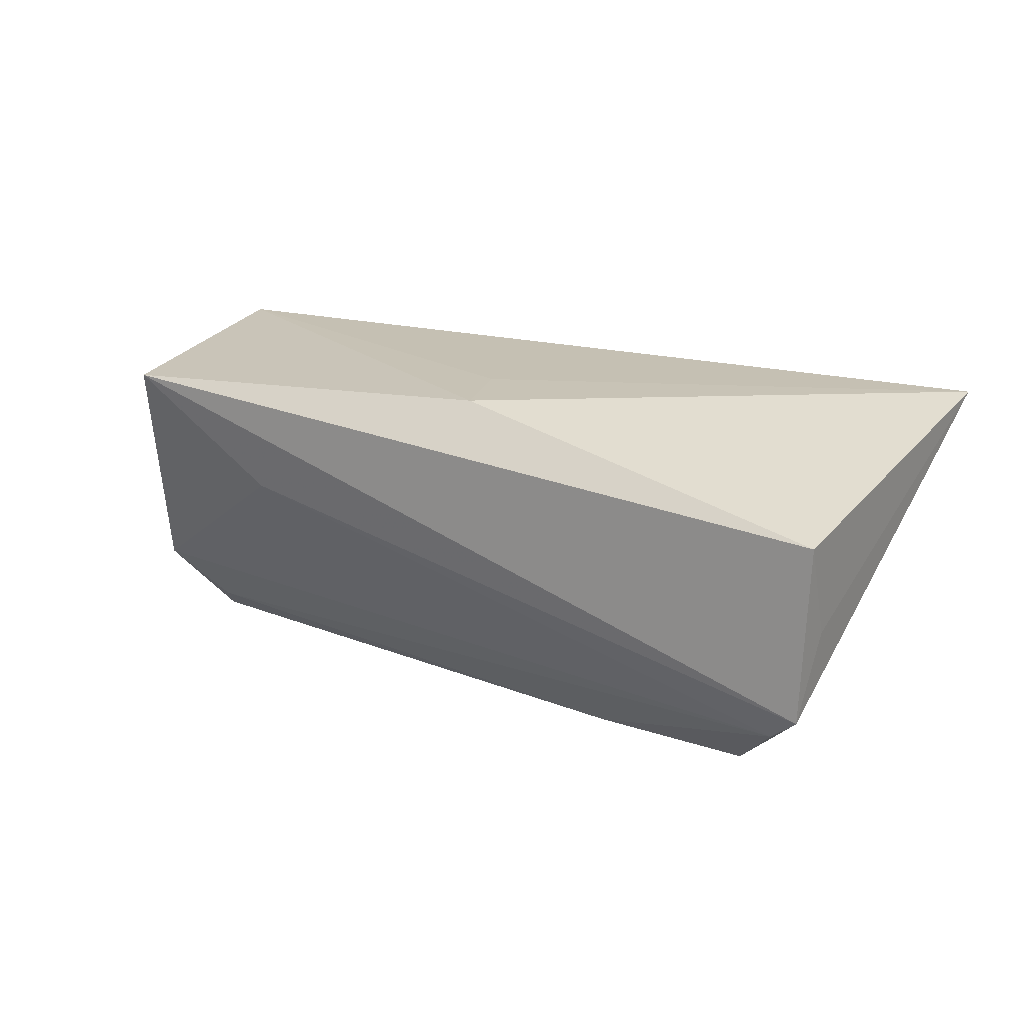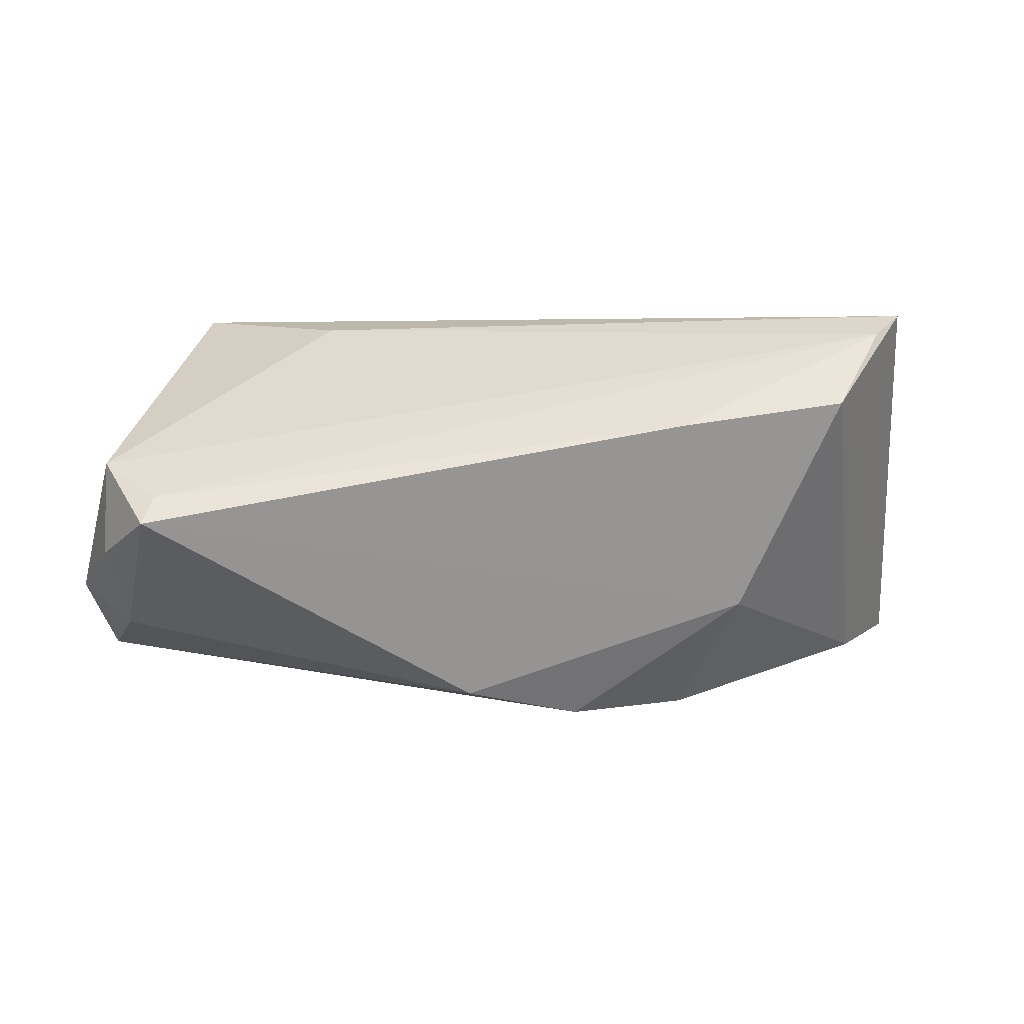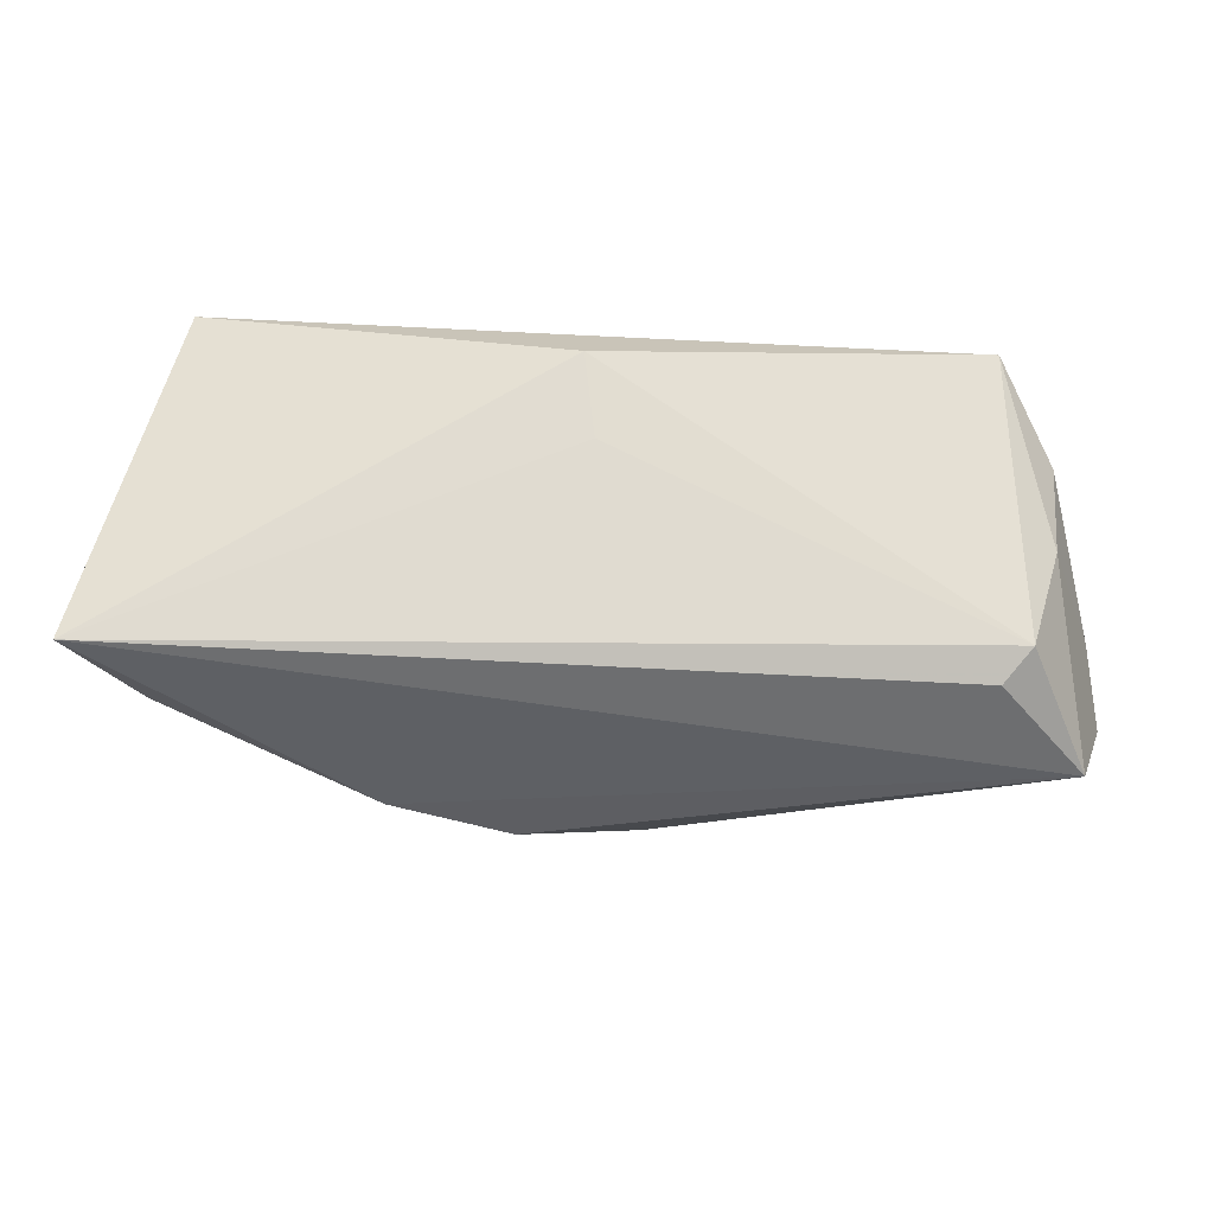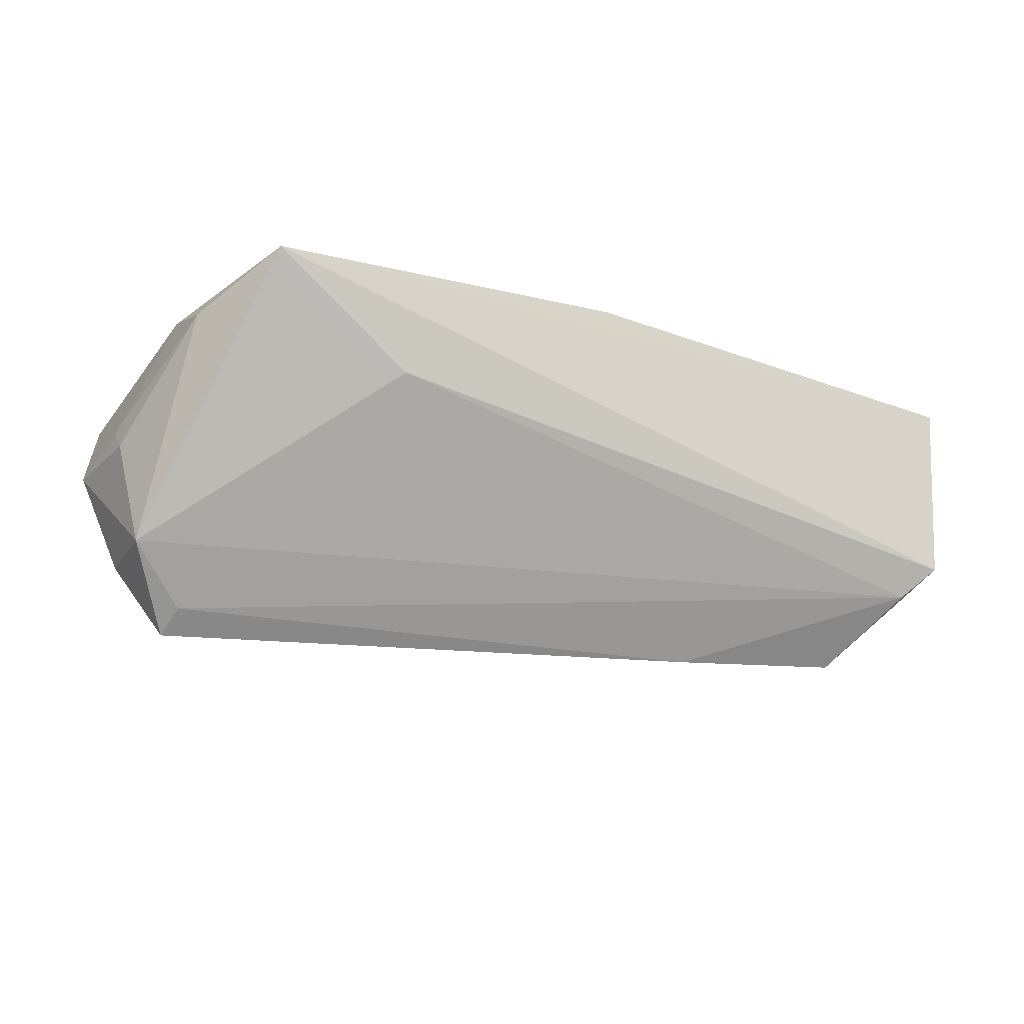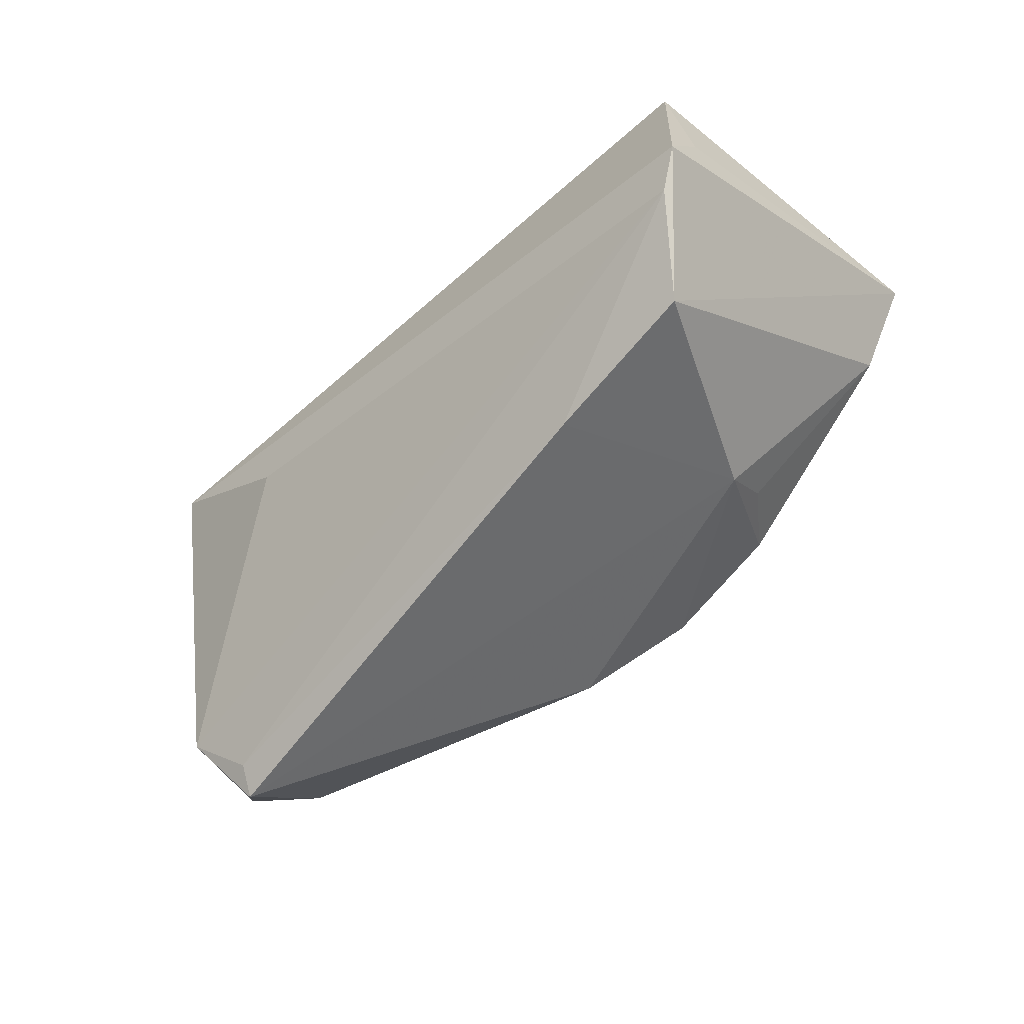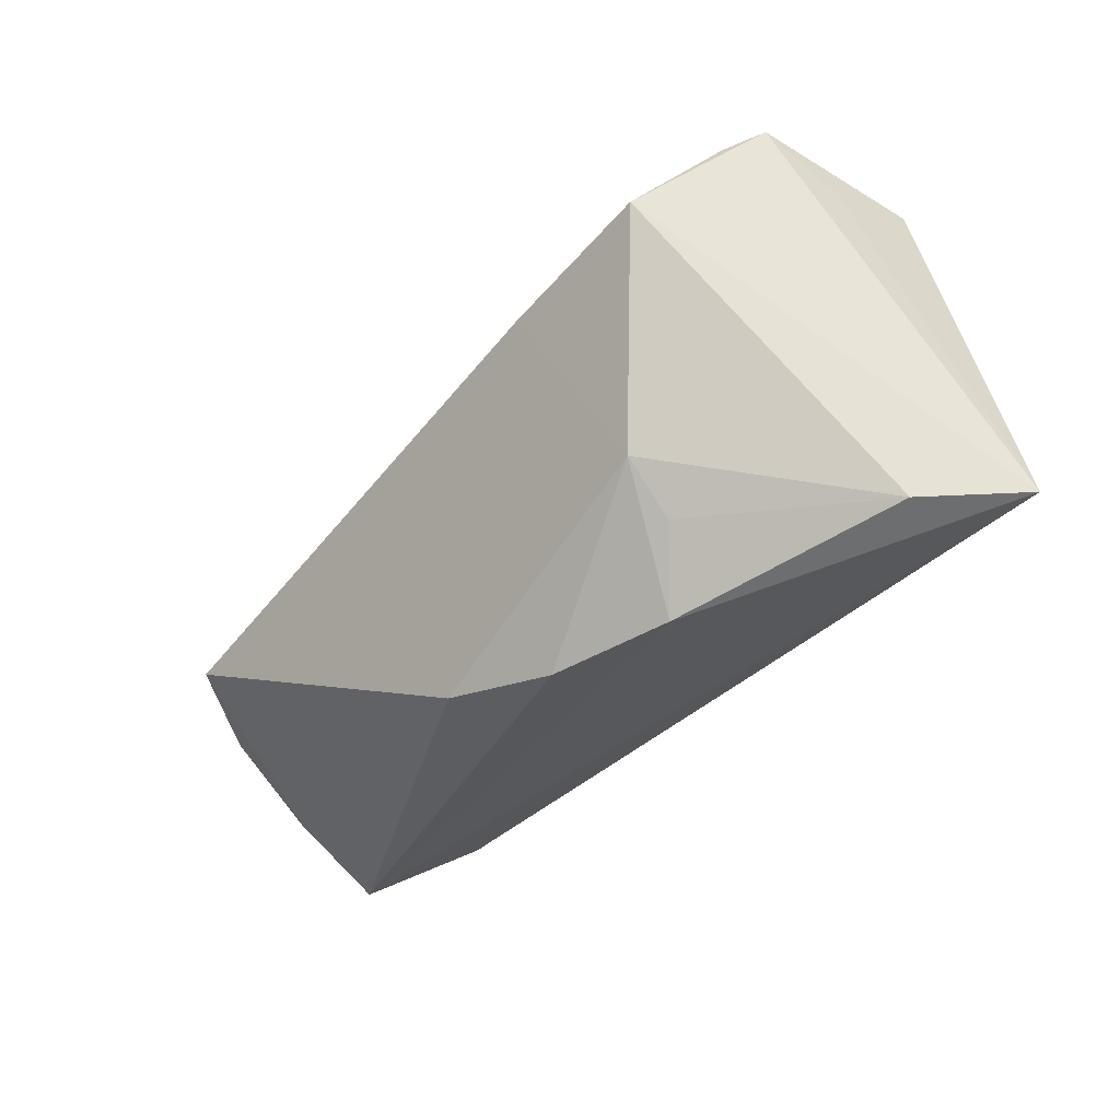
<metadata>
{"format":"obj","ext":"obj","renderer":"f3d","projection":"perspective","resolution":1024,"background":"white","views":[{"elev":19.6,"azim":-153.2,"up":"+Z"},{"elev":3.4,"azim":174.5,"up":"+Y"},{"elev":67.5,"azim":6.2,"up":"+Z"},{"elev":-17.9,"azim":157.6,"up":"+Z"},{"elev":-65.2,"azim":-137.6,"up":"+Z"},{"elev":-41.0,"azim":-128.7,"up":"+Y"}]}
</metadata>
<code>
v 0.06085 -0.01181 -0.002839
v -0.002063 0.009304 0.02013
v -0.00758 -0.02972 -0.0108
v 0.05655 -0.006328 -0.01669
v -0.02931 -0.02039 -0.01099
v 0.04942 0.001463 -0.02339
v -0.05374 0.0212 -0.002731
v -0.02326 -0.02908 -0.005955
v 0.0584 0.001423 -0.001959
v -0.004551 0.02043 0.02029
v 0.04396 0.02582 0.01906
v 0.05755 -0.02124 0.007539
v -0.05359 0.02582 0.009745
v -0.0526 0.02582 -0.01339
v -0.04858 0.02317 -0.01718
v 0.05081 -0.001826 -0.02639
v -0.05972 -0.02123 0.01799
v 0.04929 -0.01093 0.02003
v -0.04133 0.01367 -0.02591
v 0.04609 -0.01529 0.01806
v -0.02004 0.01072 -0.02639
v 0.052 0.00238 0.01634
v 0.05626 0.005632 -0.016
v -0.051 -0.02278 0.005857
v 0.02619 0.02419 0.005012
v -0.0295 -0.01401 -0.01714
v 0.05186 0.01473 0.01272
v 0.007544 -0.02623 -0.01501
v 0.05436 -0.01673 -0.006481
v 0.05844 -0.002475 0.001126
f 13 11 14
f 14 11 25
f 26 24 19
f 17 14 19
f 19 24 17
f 28 26 16
f 7 14 17
f 17 13 7
f 7 13 14
f 10 13 17
f 11 13 10
f 10 18 11
f 23 25 11
f 9 1 23
f 23 27 9
f 11 27 23
f 29 1 12
f 29 28 16
f 12 28 29
f 17 12 20
f 20 18 17
f 12 18 20
f 30 1 9
f 9 27 30
f 15 19 14
f 14 25 15
f 25 23 15
f 16 26 21
f 26 19 21
f 19 15 21
f 17 24 8
f 8 12 17
f 17 18 2
f 2 10 17
f 18 10 2
f 4 29 16
f 1 29 4
f 16 23 4
f 4 23 1
f 22 30 27
f 12 1 22
f 1 30 22
f 22 18 12
f 11 18 22
f 22 27 11
f 6 15 23
f 6 21 15
f 6 23 16
f 16 21 6
f 5 24 26
f 26 8 5
f 5 8 24
f 26 28 3
f 3 8 26
f 3 28 12
f 12 8 3

</code>
